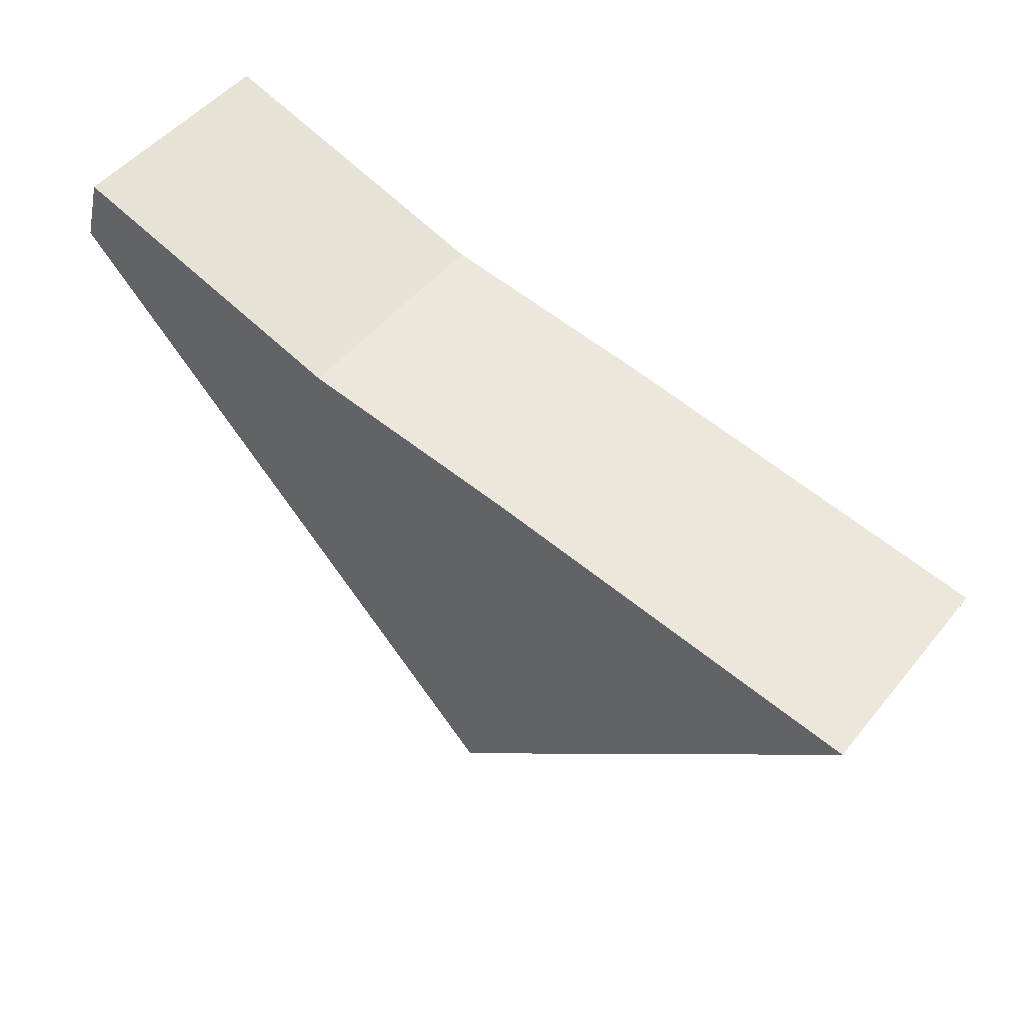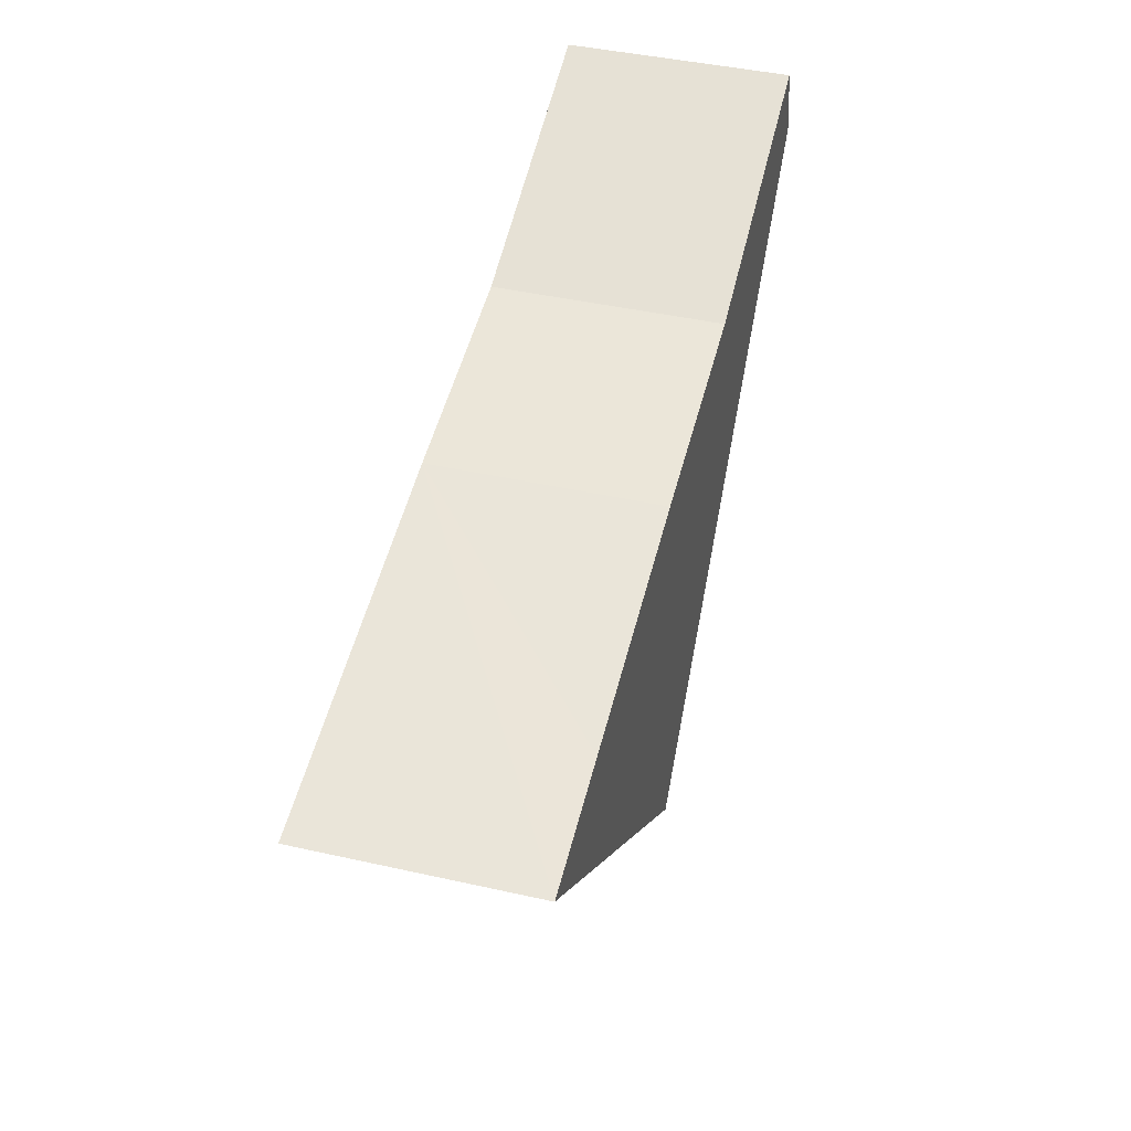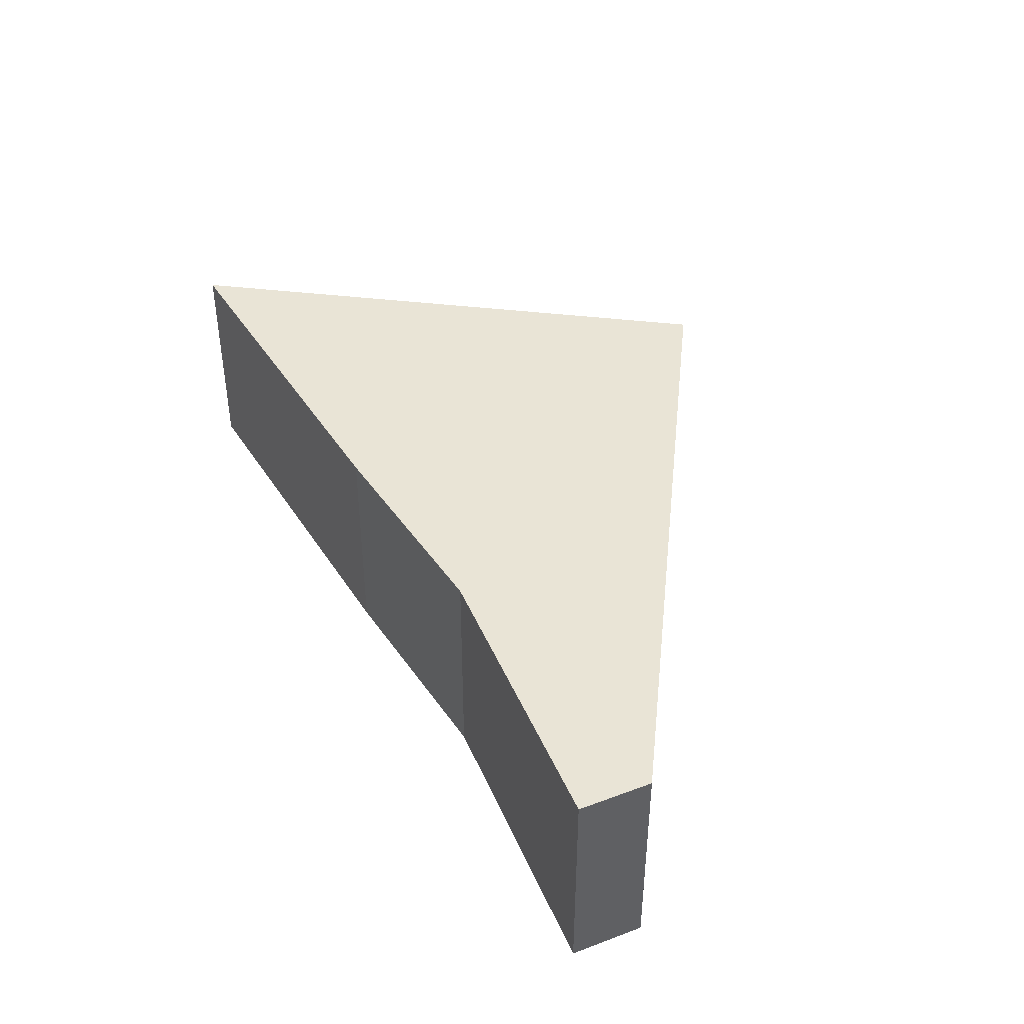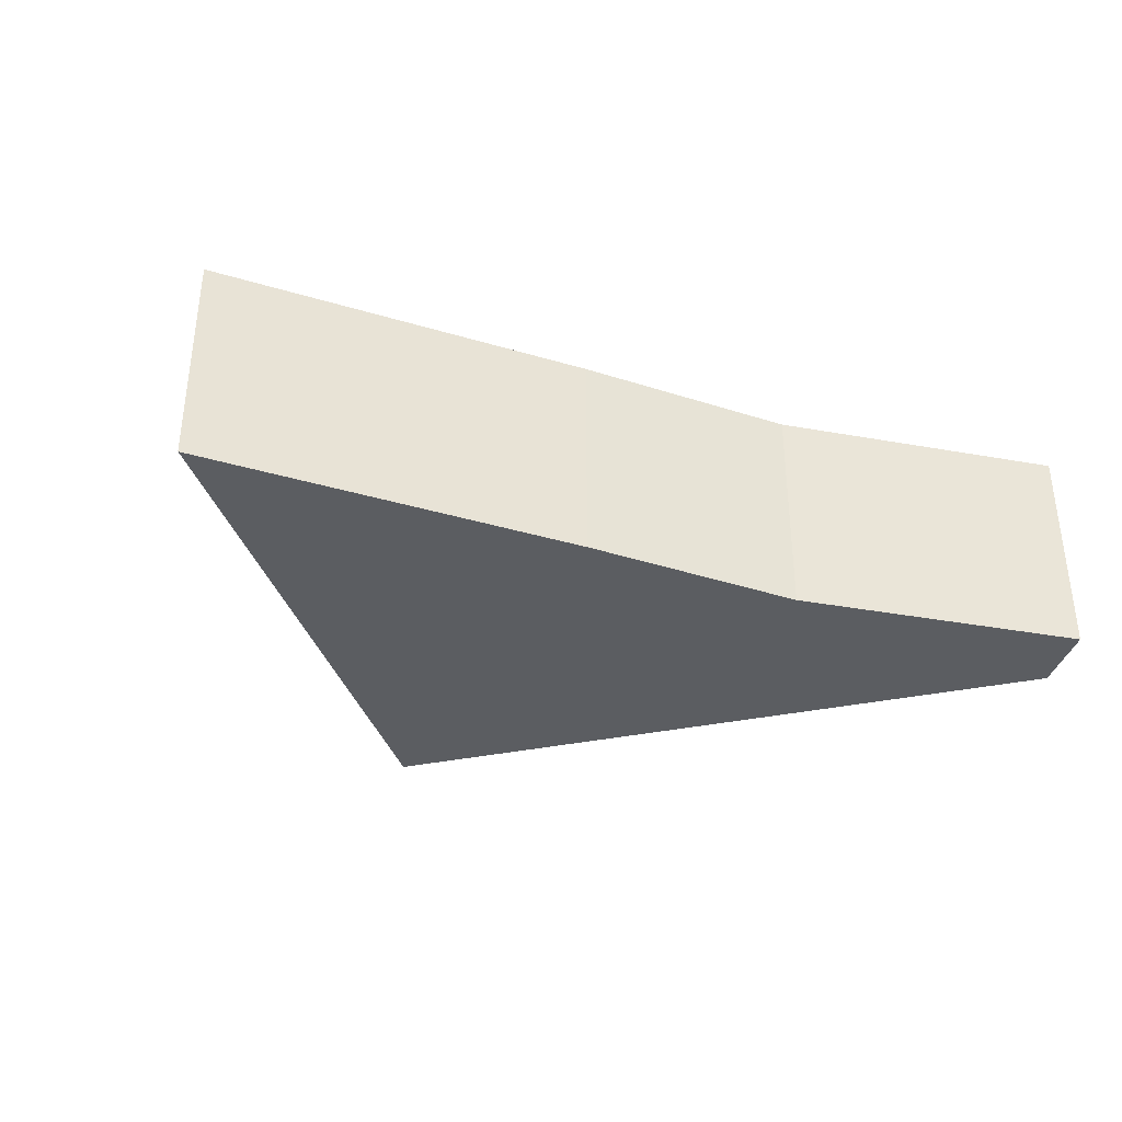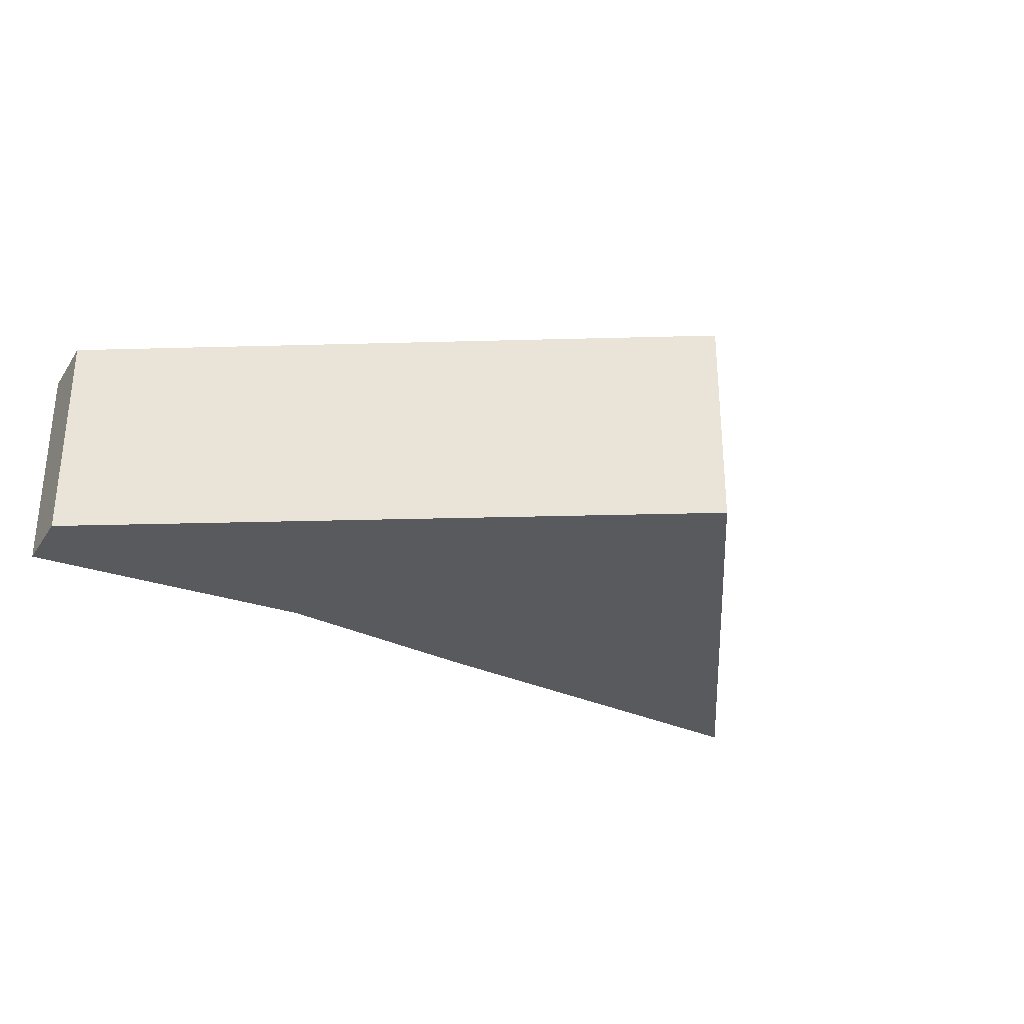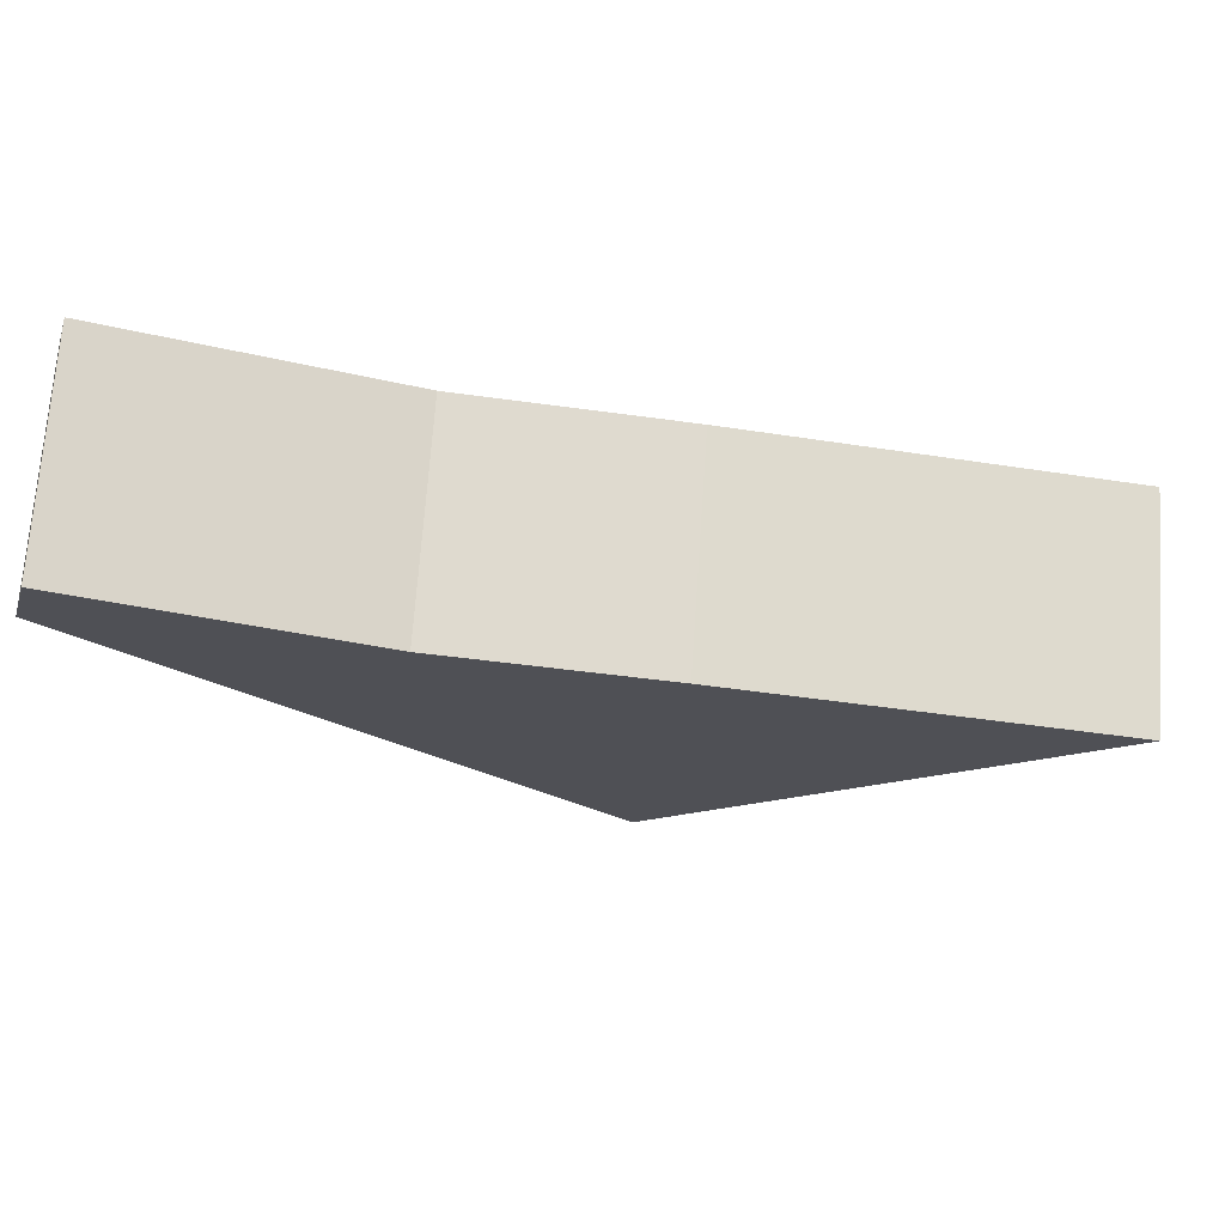
<metadata>
{"format":"obj","ext":"obj","renderer":"f3d","projection":"perspective","resolution":1024,"background":"white","views":[{"elev":49.2,"azim":-142.6,"up":"+Z"},{"elev":43.7,"azim":-75.2,"up":"+Z"},{"elev":42.4,"azim":49.8,"up":"+Y"},{"elev":-36.2,"azim":-31.5,"up":"+Y"},{"elev":-30.5,"azim":135.8,"up":"+Y"},{"elev":70.7,"azim":-176.0,"up":"+Z"}]}
</metadata>
<code>
v  0 5.1 3.123e-16
v  2.987 5.1 0.536
v  9.768 5.1 -8.711
v  8.784 5.1 1.579
v  20.77 5.1 2.854
v  13.81 5.1 2.336
v  20.3 5.1 4.473
v  20.3 -2.739e-16 4.473
v  20.77 -1.748e-16 2.854
v  9.768 5.334e-16 -8.711
v  0 0 0
v  13.81 -1.43e-16 2.336
v  2.987 -3.282e-17 0.536
v  8.784 -9.669e-17 1.579
g defaultobject
f 1 2 3
f 4 3 2
f 5 3 4
f 6 5 4
f 7 5 6
f 8 5 7
f 5 8 9
f 9 3 5
f 3 9 10
f 10 1 3
f 1 10 11
f 12 7 6
f 7 12 8
f 11 2 1
f 2 11 4
f 4 11 13
f 4 13 14
f 14 6 4
f 6 14 12
f 9 11 10
f 11 9 13
f 13 9 14
f 14 9 12
f 12 9 8

</code>
